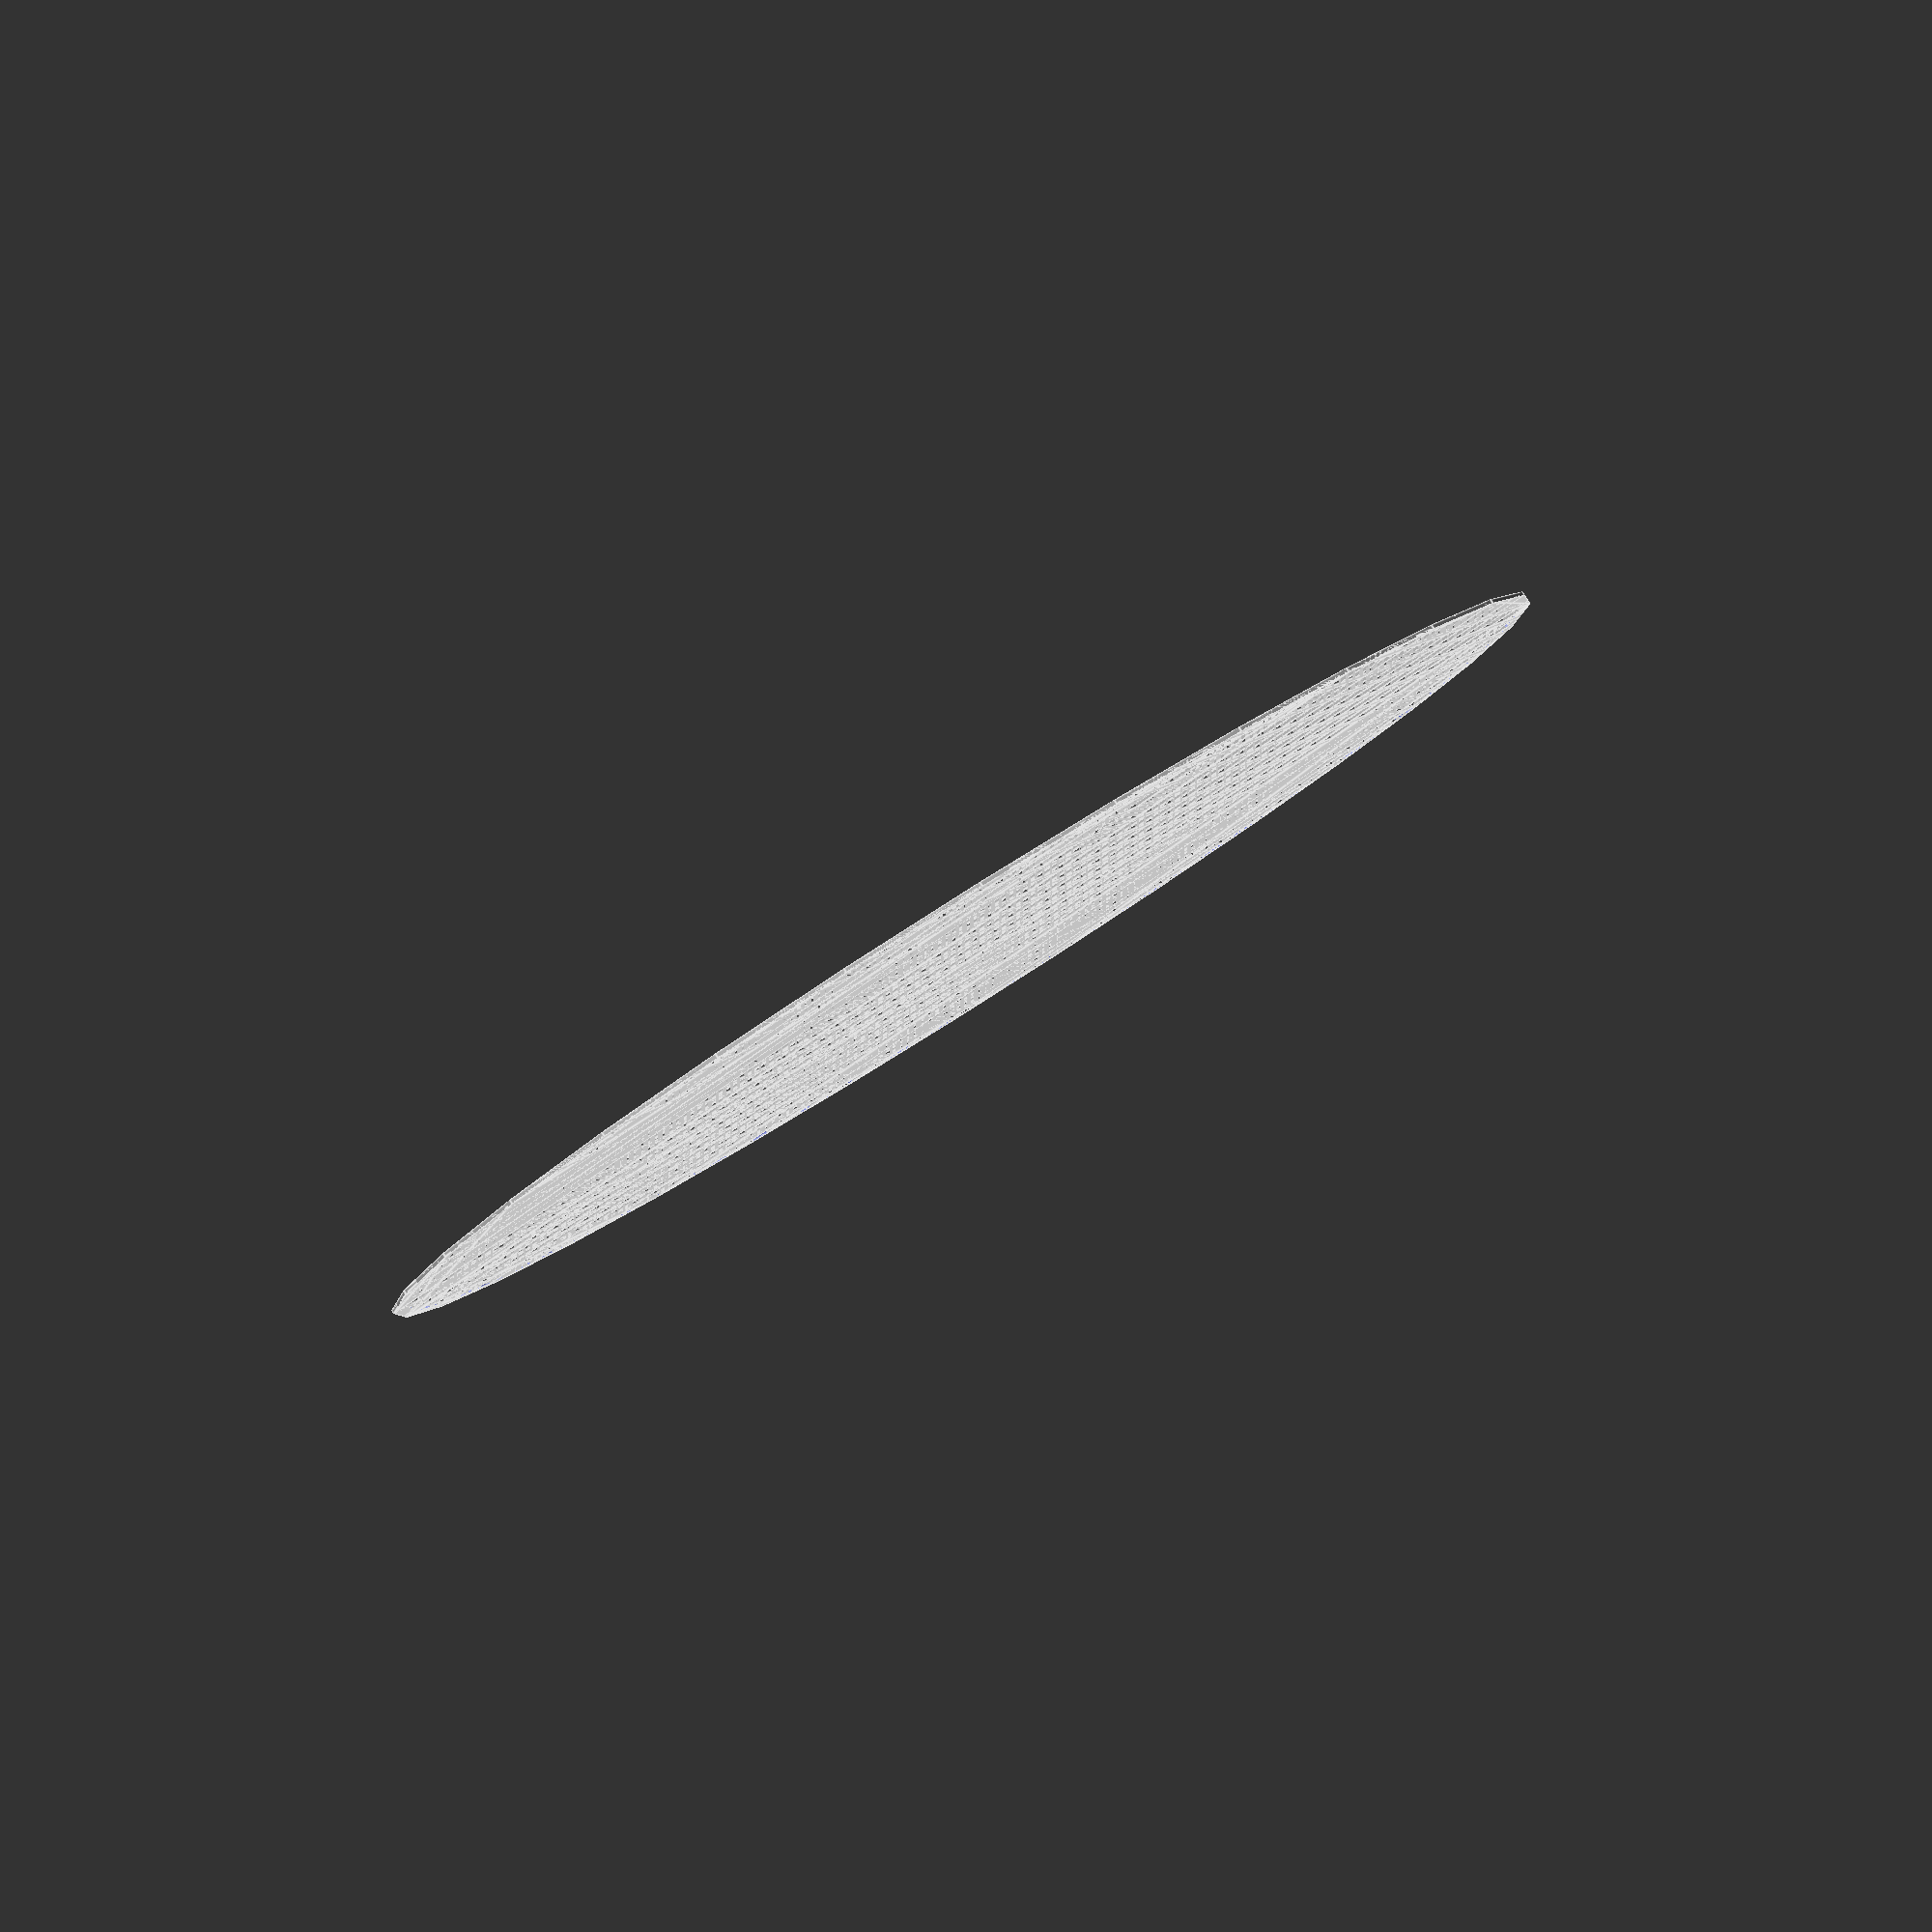
<openscad>
//https://customizer.makerbot.com/docs#example

/*
Mesh for terrarium to separate substrate from gravel. 
Allows water to flow through, but not substrate
*/ 

/*[GLOBAL]*/
//length (x) of mesh
x = 100; 
//breath (y) of mesh
y = 100;
//thickness of mesh
thickness = 1;
//number of rows and columns
num = 30;
//mesh thickness
h = 0.3;
/*[SHAPE]*/
//round or rectangle
isRound =1; //[1:round,0:rectangle]

/*[HIDDEN]*/
//gaps between each row/column
xSpacing = (x-h)/num;
ySpacing = (y-h)/num;



echo(xSpacing);
echo(ySpacing);

 if(isRound >=1){
    difference(){
     linear_extrude(height=h)
        scale([1.0, y/x, 1.0])
            circle(d=x ); 
        
     linear_extrude(height=h)
        color("Red")
        offset(r=-thickness){
            scale([1.0, y/x ])
                circle(d=x );  
        }
   }
   intersection(){ 
        scale([1.0, y/x, 1.0])
           cylinder(d=x,height=h);
        mesh();
   }
 }else {
   mesh();
 }

module mesh(){
    translate ([-x/2, -y/2,0])
    for(i=[0:num]){
        yoffset = i*ySpacing;
        translate([0, yoffset,0]){
            xBar();
        }
        xoffset = i*xSpacing;
        translate([xoffset, 0,0]){
            yBar();
        }
    }
}
module xBar (){
    length =[x, thickness, h];
    cube(length);
}
module yBar (){
    length =[thickness, y, h];
    cube(length);
}
</openscad>
<views>
elev=274.9 azim=151.4 roll=327.8 proj=p view=edges
</views>
